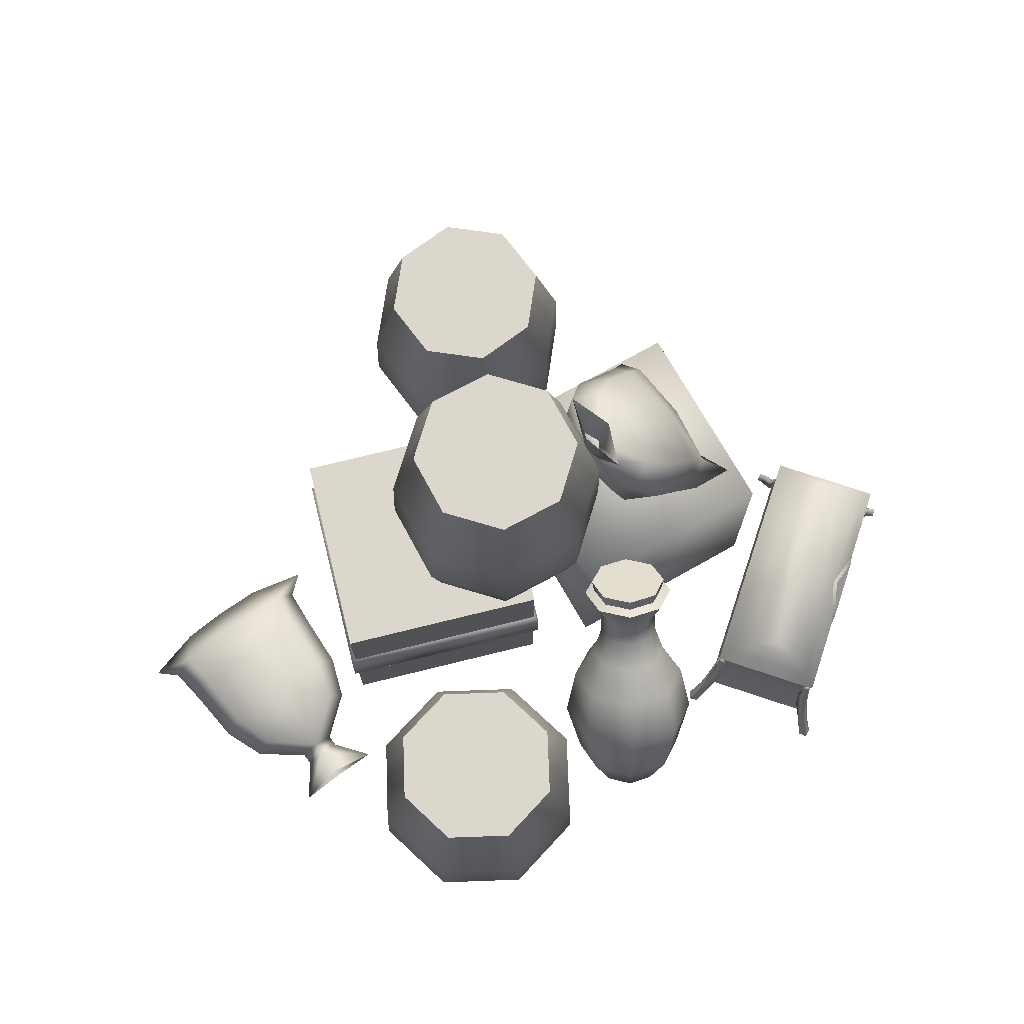
<metadata>
{"format":"obj","ext":"obj","renderer":"f3d","projection":"perspective","resolution":1024,"background":"white","views":[{"elev":72.9,"azim":155.7,"up":"+Y"}]}
</metadata>
<code>
g default
v 73.36 0.2105 -155.6
v 99.36 0.2105 -145
v 110.2 0.2105 -119.1
v 41.05 15.75 -86.05
v 27.35 15.75 -118.6
v 40.71 15.75 -151.4
v 73.31 15.75 -165.1
v 106 15.75 -151.7
v 119.8 15.75 -119.1
v 106.4 15.75 -86.39
v 73.79 15.75 -72.69
v 36.47 46.08 -81.42
v 20.84 46.08 -118.6
v 36.08 46.08 -156
v 73.27 46.08 -171.6
v 110.6 46.08 -156.4
v 126.3 46.08 -119.2
v 111 46.08 -81.81
v 73.82 46.08 -66.18
v 37.27 81.2 -82.24
v 21.98 81.2 -118.6
v 36.89 81.2 -155.2
v 73.28 81.2 -170.5
v 109.8 81.2 -155.5
v 125.1 81.2 -119.2
v 110.2 81.2 -82.62
v 73.82 81.2 -67.32
v 45.65 124.3 -90.7
v 33.89 124.3 -118.7
v 45.36 124.3 -146.8
v 73.34 124.3 -158.5
v 101.4 124.3 -147.1
v 113.2 124.3 -119.1
v 101.7 124.3 -91
v 73.76 124.3 -79.24
v 36.85 0.2105 -118.7
v 47.46 0.2105 -144.7
v 73.74 0.2105 -82.19
v 47.73 0.2105 -92.81
v 99.63 0.2105 -93.08
v 19.5 15.75 127.6
v 4.058 0.2105 98.55
v 11.84 15.75 93.1
v 10.14 0.2105 126
v 0.4956 15.75 157.4
v -4.955 0.2105 149.7
v -16.85 46.08 67.69
v -52.51 15.75 81.75
v -56.24 46.08 76.42
v -17.98 15.75 74.1
v 17.17 46.08 89.37
v 25.91 46.08 128.8
v 4.23 46.08 162.8
v -35.16 46.08 171.5
v -34.03 15.75 165.1
v -69.18 46.08 149.8
v -63.85 15.75 146.1
v -77.92 46.08 110.4
v -71.51 15.75 111.6
v -55.58 81.2 77.36
v -76.79 81.2 110.6
v -17.05 81.2 68.81
v 16.24 81.2 90.02
v 24.78 81.2 128.6
v 3.574 81.2 161.8
v -34.96 81.2 170.4
v -68.25 81.2 149.2
v -48.75 124.3 87.12
v -65.06 124.3 112.7
v -19.12 124.3 80.55
v 6.479 124.3 96.86
v 13.05 124.3 126.5
v -3.26 124.3 152.1
v -32.89 124.3 158.7
v -58.49 124.3 142.3
v -47.06 0.2105 89.54
v -19.63 0.2105 83.46
v -56.07 0.2105 140.7
v -62.15 0.2105 113.2
v -32.38 0.2105 155.7
v 50.61 115.3 -22
v 20.89 99.81 -36.16
v 23.9 115.3 -45.18
v 42.11 99.81 -17.75
v 53.11 115.3 13.27
v 44.09 99.81 10.27
v -14.28 145.7 -48.5
v -34.55 115.3 -15.97
v -40.72 145.7 -18.03
v -11.37 115.3 -42.68
v 25.96 145.7 -51.35
v 56.43 145.7 -24.91
v 59.28 145.7 15.33
v 32.84 145.7 45.81
v 29.93 115.3 39.98
v -7.404 145.7 48.66
v -5.343 115.3 42.48
v -37.88 145.7 22.21
v -32.05 115.3 19.3
v -39.64 180.8 -17.67
v -36.85 180.8 21.7
v -13.77 180.8 -47.48
v 25.6 180.8 -50.27
v 55.41 180.8 -24.4
v 58.2 180.8 14.97
v 32.33 180.8 44.78
v -7.042 180.8 47.57
v -28.34 223.9 -13.9
v -26.2 223.9 16.38
v -8.447 223.9 -36.82
v 21.83 223.9 -38.96
v 44.75 223.9 -19.07
v 46.9 223.9 11.2
v 27 223.9 34.13
v -3.272 223.9 36.27
v -25.54 99.81 -12.96
v -7.126 99.81 -34.18
v -2.336 99.81 33.47
v -23.55 99.81 15.06
v 25.68 99.81 31.48
v -157.2 4.856 -20.11
v -74.6 4.856 -109
v -196.2 4.856 -56.35
v -113.6 4.856 -145.3
v -155.9 50.46 -23.91
v -78.3 50.46 -107.4
v -192.5 50.46 -57.95
v -114.9 50.46 -141.5
v -155.8 27.94 -26.72
v -81.09 27.94 -107.1
v -115 27.94 -138.7
v -189.7 27.94 -58.24
v -191.2 39.39 -61.22
v -190.4 39.39 -56.22
v -193.6 39.51 -57.61
v -192 27.94 -61.23
v -190.8 27.94 -54.67
v -194.8 28.08 -56.91
v -194.2 16.07 -60.61
v -192.9 16.07 -54.01
v -197.7 16.07 -56.11
v -200.8 4.574 -57.96
v -199.8 4.574 -52.76
v -202.6 4.574 -54.82
v -118.1 39.39 -139.9
v -113 39.39 -139.5
v -114.7 39.51 -142.6
v -118.2 27.94 -140.7
v -111.5 27.94 -139.9
v -114.1 28.08 -143.8
v -117.7 16.07 -143
v -111 16.07 -142.2
v -113.5 16.07 -146.8
v -115.5 4.574 -149.7
v -110.3 4.574 -149.1
v -112.5 4.574 -151.8
v -79.6 39.39 -104.2
v -80.44 39.39 -109.2
v -77.2 39.51 -107.8
v -78.8 27.94 -104.1
v -80.08 27.94 -110.7
v -76.03 28.08 -108.5
v -76.6 16.07 -104.8
v -77.88 16.07 -111.4
v -73.09 16.07 -109.3
v -70.01 4.574 -107.4
v -71.02 4.574 -112.6
v -68.2 4.574 -110.6
v -152.7 39.39 -25.46
v -157.8 39.39 -25.92
v -156.2 39.51 -22.79
v -152.7 27.94 -24.65
v -159.3 27.94 -25.45
v -156.8 28.08 -21.57
v -153.1 16.07 -22.41
v -159.8 16.07 -23.21
v -157.4 16.07 -18.58
v -155.3 4.574 -15.65
v -160.5 4.574 -16.28
v -158.3 4.574 -13.62
v -78.3 50.46 -107.4
v -114.7 52.74 -143.8
v -76.01 52.74 -107.8
v -112.8 62.85 -136.8
v -83.15 62.85 -109.2
v -108.9 72.27 -126.3
v -93.87 72.27 -112.3
v -103.9 76.68 -116.6
v -194.8 52.71 -57.62
v -156.1 52.71 -21.62
v -187.7 62.82 -56.24
v -158 62.82 -28.64
v -176.9 72.24 -53.09
v -161.9 72.24 -39.11
v -166.9 76.65 -48.81
v -168.5 52.74 -85.88
v -150.3 62.85 -96.49
v -141 52.74 -115.5
v -165.7 54.63 -89.6
v -151.6 62.41 -97.76
v -144.5 54.63 -112.4
v -206.2 -7.34 -51.55
v -202.4 -7.036 -55.41
v -209.4 -7.34 -53.93
v -207.5 -7.34 -57.35
v -113.1 -7.036 -151.5
v -109.5 -7.34 -155.6
v -112.2 -7.34 -158.6
v -115.4 -7.34 -156.5
v -64.6 -7.34 -113.8
v -68.47 -7.036 -110
v -61.39 -7.34 -111.4
v -63.3 -7.34 -108
v -157.7 -7.036 -13.92
v -161.3 -7.34 -9.781
v -158.7 -7.34 -6.756
v -155.4 -7.34 -8.913
v 106.5 0.127 -28.88
v 88.44 0.127 69.47
v 8.14 0.127 -46.94
v -9.913 0.127 51.42
v 106.5 100.1 -28.88
v 88.44 100.1 69.47
v 8.14 100.1 -46.94
v -9.913 100.1 51.42
v 106.5 37.11 -28.88
v 88.44 37.11 69.47
v -9.913 37.11 51.42
v 8.14 37.11 -46.94
v 108.8 39.81 -30.49
v 90.05 39.81 71.81
v -12.25 39.81 53.03
v 6.529 39.81 -49.27
v 108.8 60.44 -30.49
v 90.05 60.44 71.81
v -12.25 60.44 53.03
v 6.529 60.44 -49.27
v 106.5 63.14 -28.88
v 88.44 63.14 69.47
v -9.913 63.14 51.42
v 8.14 63.14 -46.94
v -114.2 100.1 58.08
v -14.61 100.1 49.01
v -23.68 100.1 -50.57
v -123.3 100.1 -41.51
v -114.2 0.127 58.08
v -123.3 0.127 -41.51
v -14.61 0.127 49.01
v -23.68 0.127 -50.57
v 132.4 3.481 29.66
v 161.4 -0.346 23.19
v 190.4 3.885 16.76
v 129.7 1.259 11.11
v 157.3 -0.127 4.923
v 184.9 1.5 -1.169
v 125.4 2.061 -14.6
v 151.6 -0.1527 -20.49
v 177.9 2.291 -26.29
v 126.6 4.798 -35.22
v 147.3 1.013 -39.86
v 168 4.979 -44.42
v 144 14.44 -54.68
v 132.3 32.26 29.79
v 161.3 36.49 23.35
v 190.3 32.66 16.88
v 129.6 35.15 11.43
v 157.2 40.02 5.334
v 184.8 35.39 -0.8482
v 125.3 34.82 -14.29
v 151.5 39.52 -20.09
v 177.8 35.05 -25.98
v 126.6 32.48 -34.96
v 147.2 36.44 -39.52
v 167.9 32.66 -44.16
v 143.9 23.28 -54.59
v 123.1 17.8 31.79
v 164.7 17.69 38.36
v 199.6 18.34 14.75
v 193.7 18.49 -2.973
v 186.3 18.71 -28.01
v 174.6 18.85 -45.76
v 152.4 18.9 -56.51
v 144 18.86 -54.64
v 135.5 18.82 -52.76
v 120 18.61 -33.62
v 116.9 18.4 -12.57
v 120.9 18.17 13.23
v 209.6 17.67 20.84
v 115.2 17.24 41.75
v 184.9 17.77 33.19
v 143.5 17.57 42.4
v 151.2 18.95 -61.85
v 142.8 23.33 -59.93
v 142.8 14.49 -60.02
v 134.3 18.87 -58.1
v 159.2 19.13 -79.6
v 139.8 26.72 -73.1
v 139.8 11.34 -73.25
v 119.6 18.96 -70.78
v -83.83 101.1 -19.53
v -66.43 117.7 -23.03
v -57.7 118.1 4.305
v -73.03 102.4 8.775
v -73.53 102.9 38.7
v -56.64 124.1 32.36
v -51.93 139.1 -26.69
v -43.56 139.5 -0.6464
v -42.6 145.2 26.09
v -44.52 158.3 -23.99
v -37.72 158.4 -3.526
v -37.18 163.1 17.53
v -38.36 178.1 -5.832
v -103.9 115.6 -17.66
v -101.5 121 11.72
v -92.77 143.6 7.582
v -93.83 137.6 -20.47
v -93.59 122.3 40.58
v -84.04 144 34.92
v -77.45 164.1 2.52
v -78.41 158.4 -24.22
v -69.08 164.4 28.57
v -63.58 178.1 -1.546
v -64.11 173.5 -22.6
v -56.78 178.3 18.92
v -46.62 181.1 -4.795
v -116.2 102.4 -24.66
v -104.9 98.95 -6.574
v -96.72 100.1 13.54
v -90.22 101.5 54.45
v -81.91 116.1 48.96
v -90.69 98.68 33.46
v -68.77 135 42.5
v -54.35 155.8 35.77
v -44.41 170.9 24.52
v -41.15 180.4 3.207
v -42.49 179.6 -5.314
v -43.83 178.9 -13.83
v -54.1 164.6 -30.29
v -66.66 147.8 -33.9
v -81.7 126.6 -30.61
v -95.5 107.3 -27.91
v -39.36 185.5 2.476
v -44.83 186.3 -5.526
v -37.84 183.3 -6.318
v -42.05 184 -14.56
v -39.59 201.8 14.88
v -50.57 200.2 -3.937
v -37.69 197.8 -5.784
v -45.88 200.3 -25.27
v -5.455 24.83 -146.2
v -5.696 44.09 -144.9
v 9.295 39.1 -132.1
v 3.518 21.84 -138.6
v 10.71 27.59 -115.4
v 4.364 14.95 -128.6
v -2.284 16.29 -104.6
v -3.414 8.186 -122.1
v -22.07 11.83 -106
v -15.26 5.517 -123
v -9.373 69.2 -135
v 9.469 62.93 -118.9
v 11.24 48.46 -97.91
v -5.086 34.26 -84.31
v -29.96 28.66 -86.07
v -16.28 85.5 -117.4
v -0.3092 80.18 -103.8
v 1.196 67.91 -86.01
v -12.65 55.87 -74.48
v -33.74 51.12 -75.97
v -12.15 88.59 -92.51
v -22.69 92.09 -101.5
v -11.16 80.49 -80.78
v -20.29 72.56 -73.18
v -34.2 69.42 -74.16
v -21.7 108.1 -76.3
v -27.18 100.7 -90.17
v -29.85 110.8 -83.25
v -19.18 98 -83.34
v -20.94 101.8 -67.22
v -18.42 91.85 -74.42
v -28 95.67 -61.35
v -25.36 85.82 -68.65
v -38.75 93.24 -62.11
v -35.93 83.44 -69.39
v -30.11 125.3 -82.08
v -17.53 121.1 -71.33
v -16.34 111.4 -57.32
v -27.25 101.9 -48.24
v -43.86 98.2 -49.42
v -31.91 123.7 -77.74
v -21.98 120.4 -69.26
v -21.04 112.7 -58.2
v -29.65 105.3 -51.04
v -42.75 102.3 -51.97
v -32.73 128.7 -75.53
v -22.13 125.2 -66.48
v -21.13 117 -54.67
v -30.32 109.1 -47.02
v -44.31 105.9 -48.01
v -38.52 117.3 -61.77
v -25.48 39.63 -146.3
v -17.3 22.16 -147.1
v -38.48 28.34 -135.5
v -25.08 15.4 -140.6
v -37.06 16.82 -118.8
v -24.23 8.504 -130.6
v -34.24 63.6 -136.7
v -50.58 49.4 -123.1
v -48.8 34.93 -102.2
v -37.37 80.75 -118.9
v -51.22 68.71 -107.4
v -49.71 56.44 -89.61
v -36.59 88.96 -102.5
v -45.72 81.02 -94.89
v -44.73 72.93 -83.15
v -40.61 108.4 -84.01
v -37.75 98.28 -90.92
v -47.67 102.2 -78.13
v -44.69 92.25 -85.14
v -46.9 95.96 -69.06
v -43.93 86.1 -76.23
v -46.72 121.5 -83.25
v -57.63 112.1 -74.17
v -56.44 102.4 -60.16
v -45.01 120.7 -78.66
v -53.62 113.2 -71.5
v -52.68 105.6 -60.44
v -46.72 125.6 -76.52
v -55.91 117.6 -68.87
v -54.91 109.4 -57.06
g GE_Mission_Objet_Pack_3
f 8 1 7
f 2 1 8
f 9 2 8
f 3 2 9
f 14 5 13
f 6 5 14
f 15 6 14
f 7 6 15
f 16 7 15
f 8 7 16
f 17 8 16
f 9 8 17
f 18 9 17
f 10 9 18
f 19 10 18
f 11 10 19
f 12 11 19
f 4 11 12
f 21 12 20
f 13 12 21
f 22 13 21
f 14 13 22
f 23 14 22
f 15 14 23
f 24 15 23
f 16 15 24
f 25 16 24
f 17 16 25
f 26 17 25
f 18 17 26
f 27 18 26
f 19 18 27
f 20 19 27
f 12 19 20
f 29 20 28
f 21 20 29
f 30 21 29
f 22 21 30
f 31 22 30
f 23 22 31
f 32 23 31
f 24 23 32
f 33 24 32
f 25 24 33
f 34 25 33
f 26 25 34
f 35 26 34
f 27 26 35
f 28 27 35
f 20 27 28
f 30 29 31
f 29 33 31
f 35 29 28
f 33 35 34
f 33 32 31
f 33 29 35
f 6 36 5
f 37 36 6
f 7 37 6
f 1 37 7
f 4 38 11
f 39 38 4
f 5 39 4
f 36 39 5
f 10 3 9
f 40 3 10
f 11 40 10
f 38 40 11
f 13 4 12
f 5 4 13
f 41 42 43
f 44 42 41
f 45 44 41
f 46 44 45
f 47 48 49
f 50 48 47
f 51 50 47
f 43 50 51
f 52 43 51
f 41 43 52
f 53 41 52
f 45 41 53
f 54 45 53
f 55 45 54
f 56 55 54
f 57 55 56
f 58 57 56
f 59 57 58
f 60 58 61
f 49 58 60
f 62 49 60
f 47 49 62
f 63 47 62
f 51 47 63
f 64 51 63
f 52 51 64
f 65 52 64
f 53 52 65
f 66 53 65
f 54 53 66
f 67 54 66
f 56 54 67
f 61 56 67
f 58 56 61
f 68 61 69
f 60 61 68
f 70 60 68
f 62 60 70
f 71 62 70
f 63 62 71
f 72 63 71
f 64 63 72
f 73 64 72
f 65 64 73
f 74 65 73
f 66 65 74
f 75 66 74
f 67 66 75
f 69 67 75
f 61 67 69
f 70 68 71
f 68 73 71
f 75 68 69
f 73 75 74
f 73 72 71
f 73 68 75
f 50 76 48
f 77 76 50
f 43 77 50
f 42 77 43
f 59 78 57
f 79 78 59
f 48 79 59
f 76 79 48
f 55 46 45
f 80 46 55
f 57 80 55
f 78 80 57
f 49 59 58
f 48 59 49
f 81 82 83
f 84 82 81
f 85 84 81
f 86 84 85
f 87 88 89
f 90 88 87
f 91 90 87
f 83 90 91
f 92 83 91
f 81 83 92
f 93 81 92
f 85 81 93
f 94 85 93
f 95 85 94
f 96 95 94
f 97 95 96
f 98 97 96
f 99 97 98
f 100 98 101
f 89 98 100
f 102 89 100
f 87 89 102
f 103 87 102
f 91 87 103
f 104 91 103
f 92 91 104
f 105 92 104
f 93 92 105
f 106 93 105
f 94 93 106
f 107 94 106
f 96 94 107
f 101 96 107
f 98 96 101
f 108 101 109
f 100 101 108
f 110 100 108
f 102 100 110
f 111 102 110
f 103 102 111
f 112 103 111
f 104 103 112
f 113 104 112
f 105 104 113
f 114 105 113
f 106 105 114
f 115 106 114
f 107 106 115
f 109 107 115
f 101 107 109
f 110 108 111
f 108 113 111
f 115 108 109
f 113 115 114
f 113 112 111
f 113 108 115
f 90 116 88
f 117 116 90
f 83 117 90
f 82 117 83
f 99 118 97
f 119 118 99
f 88 119 99
f 116 119 88
f 95 86 85
f 120 86 95
f 97 120 95
f 118 120 97
f 89 99 98
f 88 99 89
f 116 117 82
f 86 116 82
f 116 118 119
f 118 86 120
f 84 86 82
f 116 86 118
f 121 123 124
f 124 122 121
f 121 122 130
f 130 129 121
f 129 130 126
f 126 125 129
f 122 124 131
f 131 130 122
f 130 131 128
f 128 126 130
f 124 123 132
f 132 131 124
f 131 132 127
f 127 128 131
f 123 121 129
f 123 129 132
f 132 129 125
f 132 125 127
f 134 132 127
f 127 135 134
f 132 133 127
f 127 133 135
f 132 134 137
f 138 134 135
f 137 134 138
f 136 138 133
f 138 135 133
f 132 136 133
f 132 137 140
f 141 137 138
f 140 137 141
f 139 141 136
f 141 138 136
f 132 139 136
f 123 132 140
f 123 140 143
f 144 140 141
f 143 140 144
f 139 144 141
f 142 144 139
f 123 142 139
f 123 139 132
f 146 128 131
f 128 146 147
f 131 128 145
f 128 147 145
f 131 149 146
f 150 147 146
f 149 150 146
f 148 145 150
f 150 145 147
f 131 145 148
f 131 152 149
f 153 150 149
f 152 153 149
f 151 148 153
f 153 148 150
f 131 148 151
f 124 152 131
f 124 155 152
f 156 153 152
f 155 156 152
f 151 153 156
f 154 151 156
f 124 151 154
f 124 131 151
f 158 130 126
f 126 159 158
f 130 157 126
f 126 157 159
f 130 158 161
f 162 158 159
f 161 158 162
f 160 162 157
f 162 159 157
f 130 160 157
f 130 161 164
f 165 161 162
f 164 161 165
f 163 165 160
f 165 162 160
f 130 163 160
f 122 130 164
f 122 164 167
f 168 164 165
f 167 164 168
f 163 168 165
f 166 168 163
f 122 166 163
f 122 163 130
f 170 125 129
f 125 170 171
f 129 125 169
f 125 171 169
f 129 173 170
f 174 171 170
f 173 174 170
f 172 169 174
f 174 169 171
f 129 169 172
f 129 176 173
f 177 174 173
f 176 177 173
f 175 172 177
f 177 172 174
f 129 172 175
f 121 176 129
f 121 179 176
f 180 177 176
f 179 180 176
f 175 177 180
f 178 175 180
f 121 175 178
f 121 129 175
f 128 182 183
f 183 181 128
f 127 125 190
f 190 189 127
f 181 183 190
f 190 125 181
f 190 185 192
f 185 190 183
f 192 187 194
f 187 192 185
f 194 188 195
f 188 194 187
f 195 186 193
f 186 195 188
f 186 184 197
f 197 193 186
f 193 197 191
f 184 182 198
f 198 197 184
f 196 128 127
f 128 196 198
f 128 198 182
f 127 189 196
f 196 191 197
f 191 196 189
f 200 201 199
f 197 198 201
f 201 200 197
f 199 197 200
f 197 199 196
f 198 196 199
f 199 201 198
f 187 186 188
f 185 184 186
f 185 186 187
f 183 182 184
f 183 184 185
f 193 194 195
f 191 192 194
f 191 194 193
f 189 190 192
f 189 192 191
f 202 203 123
f 123 143 202
f 204 202 143
f 143 144 204
f 205 204 144
f 144 142 205
f 203 205 142
f 142 123 203
f 206 207 155
f 155 124 206
f 207 208 156
f 156 155 207
f 208 209 154
f 154 156 208
f 209 206 124
f 124 154 209
f 210 211 122
f 122 167 210
f 212 210 167
f 167 168 212
f 213 212 168
f 168 166 213
f 211 213 166
f 166 122 211
f 214 215 179
f 179 121 214
f 215 216 180
f 180 179 215
f 216 217 178
f 178 180 216
f 217 214 121
f 121 178 217
f 223 222 225
f 224 225 222
f 219 218 227
f 226 227 218
f 227 226 231
f 230 231 226
f 231 230 235
f 234 235 230
f 235 234 239
f 238 239 234
f 239 238 223
f 222 223 238
f 221 219 228
f 227 228 219
f 228 227 232
f 231 232 227
f 232 231 236
f 235 236 231
f 236 235 240
f 239 240 235
f 240 239 225
f 223 225 239
f 220 221 229
f 228 229 221
f 229 228 233
f 232 233 228
f 233 232 237
f 236 237 232
f 237 236 241
f 240 241 236
f 241 240 224
f 225 224 240
f 218 220 226
f 229 226 220
f 226 229 230
f 233 230 229
f 230 233 234
f 237 234 233
f 234 237 238
f 241 238 237
f 238 241 222
f 224 222 241
f 242 243 244
f 244 245 242
f 246 242 245
f 245 247 246
f 248 243 242
f 242 246 248
f 249 244 243
f 243 248 249
f 247 245 244
f 244 249 247
f 250 253 254
f 254 251 250
f 252 254 255
f 254 252 251
f 253 256 257
f 257 254 253
f 255 257 258
f 257 255 254
f 256 259 260
f 260 257 256
f 258 260 261
f 260 258 257
f 262 260 259
f 262 261 260
f 263 264 267
f 267 266 263
f 267 265 268
f 265 267 264
f 266 267 270
f 270 269 266
f 270 268 271
f 268 270 267
f 269 270 273
f 273 272 269
f 273 271 274
f 271 273 270
f 272 273 275
f 274 275 273
f 289 250 291
f 251 277 291
f 288 252 278
f 251 290 277
f 263 289 291
f 291 264 263
f 288 278 265
f 290 265 264
f 278 255 279
f 255 278 252
f 279 258 280
f 258 279 255
f 280 261 281
f 261 280 258
f 261 262 282
f 282 281 261
f 265 278 268
f 279 268 278
f 268 279 271
f 280 271 279
f 271 280 274
f 281 274 280
f 274 282 275
f 282 274 281
f 283 282 262
f 283 262 284
f 283 275 282
f 283 284 275
f 284 259 285
f 259 284 262
f 285 259 286
f 256 286 259
f 286 256 287
f 253 287 256
f 287 253 276
f 250 276 253
f 284 285 272
f 272 275 284
f 272 286 269
f 286 272 285
f 269 287 266
f 287 269 286
f 266 276 263
f 276 266 287
f 264 277 290
f 290 251 252
f 289 263 276
f 289 276 250
f 252 288 290
f 288 265 290
f 291 250 251
f 264 291 277
f 292 293 275
f 275 282 292
f 294 292 262
f 282 262 292
f 293 295 275
f 284 275 295
f 295 294 262
f 262 284 295
f 296 297 293
f 293 292 296
f 298 296 294
f 292 294 296
f 297 299 293
f 295 293 299
f 299 298 294
f 294 295 299
f 300 301 302
f 302 303 300
f 304 302 305
f 302 304 303
f 301 306 307
f 307 302 301
f 305 307 308
f 307 305 302
f 306 309 310
f 310 307 306
f 308 310 311
f 310 308 307
f 312 310 309
f 312 311 310
f 313 314 315
f 315 316 313
f 315 317 318
f 317 315 314
f 316 315 319
f 319 320 316
f 319 318 321
f 318 319 315
f 320 319 322
f 322 323 320
f 322 321 324
f 321 322 319
f 323 322 325
f 324 325 322
f 326 300 327
f 303 328 327
f 329 304 330
f 303 331 328
f 313 326 327
f 327 314 313
f 329 330 317
f 331 317 314
f 330 305 332
f 305 330 304
f 332 308 333
f 308 332 305
f 333 311 334
f 311 333 308
f 311 312 335
f 335 334 311
f 317 330 318
f 332 318 330
f 318 332 321
f 333 321 332
f 321 333 324
f 334 324 333
f 324 335 325
f 335 324 334
f 336 335 312
f 336 312 337
f 336 325 335
f 336 337 325
f 337 309 338
f 309 337 312
f 338 309 339
f 306 339 309
f 339 306 340
f 301 340 306
f 340 301 341
f 300 341 301
f 337 338 323
f 323 325 337
f 323 339 320
f 339 323 338
f 320 340 316
f 340 320 339
f 316 341 313
f 341 316 340
f 314 328 331
f 331 303 304
f 326 313 341
f 326 341 300
f 304 329 331
f 329 317 331
f 327 300 303
f 314 327 328
f 342 343 325
f 325 335 342
f 344 342 312
f 335 312 342
f 343 345 325
f 337 325 345
f 345 344 312
f 312 337 345
f 346 347 343
f 343 342 346
f 348 346 344
f 342 344 346
f 347 349 343
f 345 343 349
f 349 348 344
f 344 345 349
f 350 351 352
f 350 352 353
f 353 352 354
f 353 354 355
f 355 354 356
f 355 356 357
f 357 356 358
f 357 358 359
f 351 360 361
f 351 361 352
f 352 361 362
f 352 362 354
f 354 362 363
f 354 363 356
f 356 363 364
f 356 364 358
f 360 365 366
f 360 366 361
f 361 366 367
f 361 367 362
f 362 367 368
f 362 368 363
f 363 368 369
f 363 369 364
f 370 365 371
f 365 370 366
f 372 366 370
f 366 372 367
f 373 367 372
f 367 373 368
f 374 368 373
f 368 374 369
f 375 376 377
f 371 376 378
f 379 378 375
f 370 378 380
f 381 380 379
f 372 380 382
f 383 382 381
f 373 384 374
f 385 386 377
f 375 377 386
f 386 387 375
f 379 375 387
f 387 388 379
f 381 379 388
f 388 389 381
f 383 381 389
f 390 391 385
f 386 385 391
f 391 392 386
f 387 386 392
f 392 393 387
f 388 387 393
f 393 394 388
f 389 388 394
f 395 396 390
f 391 390 396
f 396 397 391
f 392 391 397
f 397 398 392
f 393 392 398
f 398 399 393
f 394 393 399
f 396 395 400
f 397 396 400
f 398 397 400
f 399 398 400
f 373 382 384
f 383 384 382
f 372 382 373
f 381 382 380
f 370 380 372
f 379 380 378
f 371 378 370
f 375 378 376
f 350 401 351
f 350 402 401
f 402 403 401
f 402 404 403
f 404 405 403
f 404 406 405
f 406 358 405
f 406 359 358
f 351 407 360
f 351 401 407
f 401 408 407
f 401 403 408
f 403 409 408
f 403 405 409
f 405 364 409
f 405 358 364
f 360 410 365
f 360 407 410
f 407 411 410
f 407 408 411
f 408 412 411
f 408 409 412
f 409 369 412
f 409 364 369
f 413 371 365
f 365 410 413
f 414 413 410
f 410 411 414
f 415 414 411
f 411 412 415
f 374 415 412
f 412 369 374
f 416 377 376
f 371 417 376
f 418 416 417
f 413 419 417
f 420 418 419
f 414 421 419
f 383 420 421
f 415 374 384
f 385 377 422
f 416 422 377
f 422 416 423
f 418 423 416
f 423 418 424
f 420 424 418
f 424 420 389
f 383 389 420
f 390 385 425
f 422 425 385
f 425 422 426
f 423 426 422
f 426 423 427
f 424 427 423
f 427 424 394
f 389 394 424
f 395 390 428
f 425 428 390
f 428 425 429
f 426 429 425
f 429 426 430
f 427 430 426
f 430 427 399
f 394 399 427
f 428 400 395
f 429 400 428
f 430 400 429
f 399 400 430
f 415 384 421
f 383 421 384
f 414 415 421
f 420 419 421
f 413 414 419
f 418 417 419
f 371 413 417
f 416 376 417
f 353 404 402
f 402 350 353
f 355 406 404
f 404 353 355
f 357 359 406
f 406 355 357

</code>
